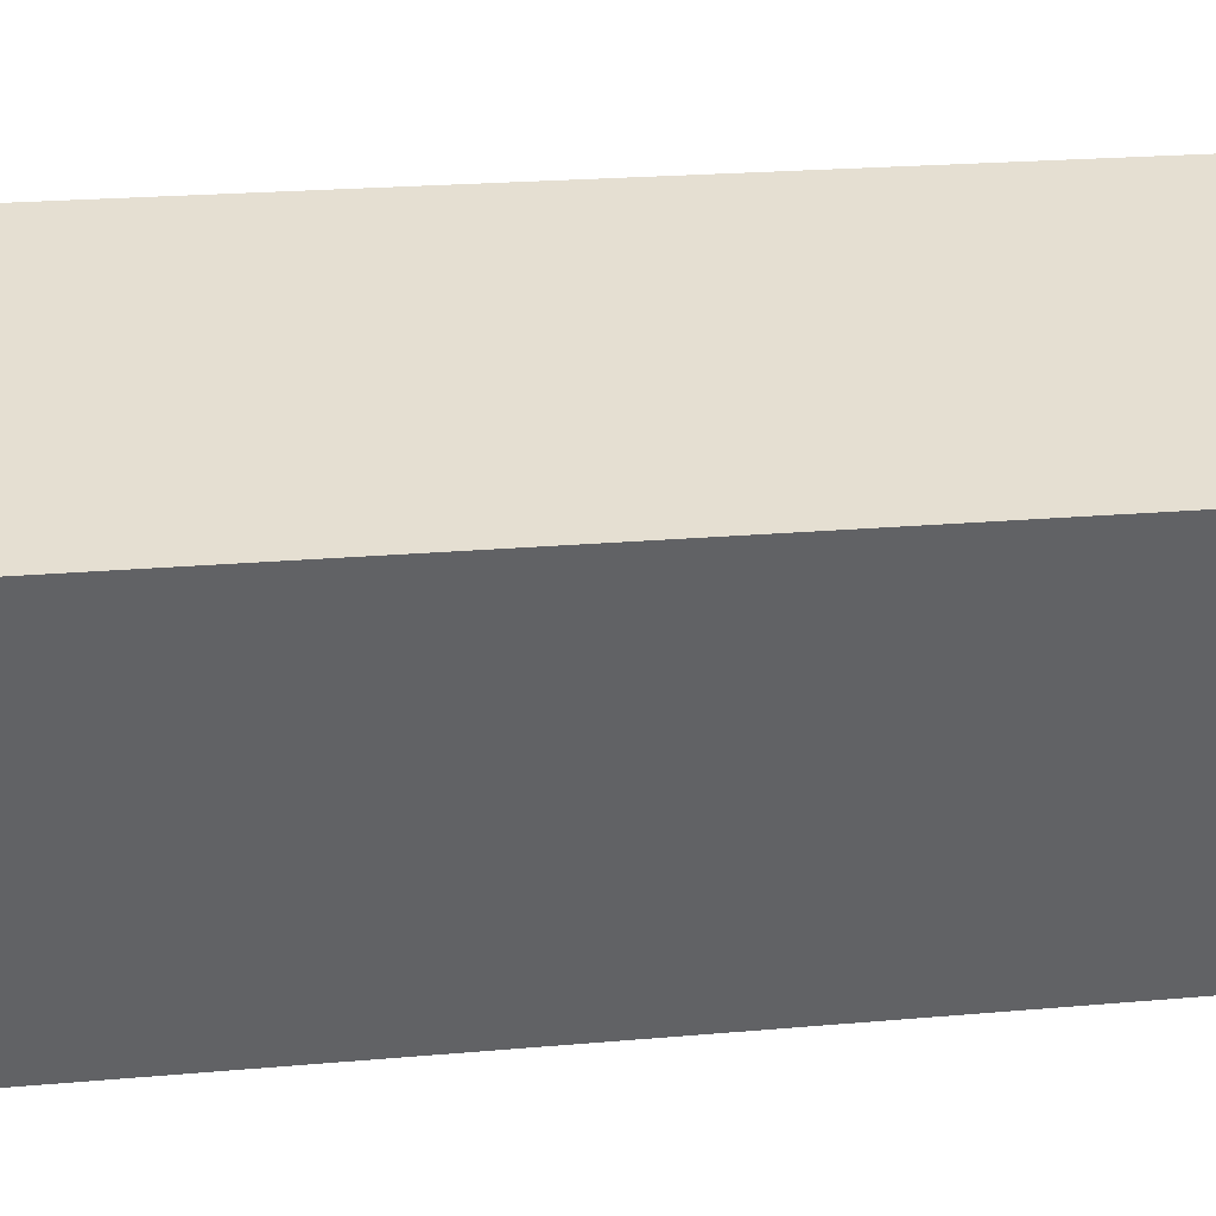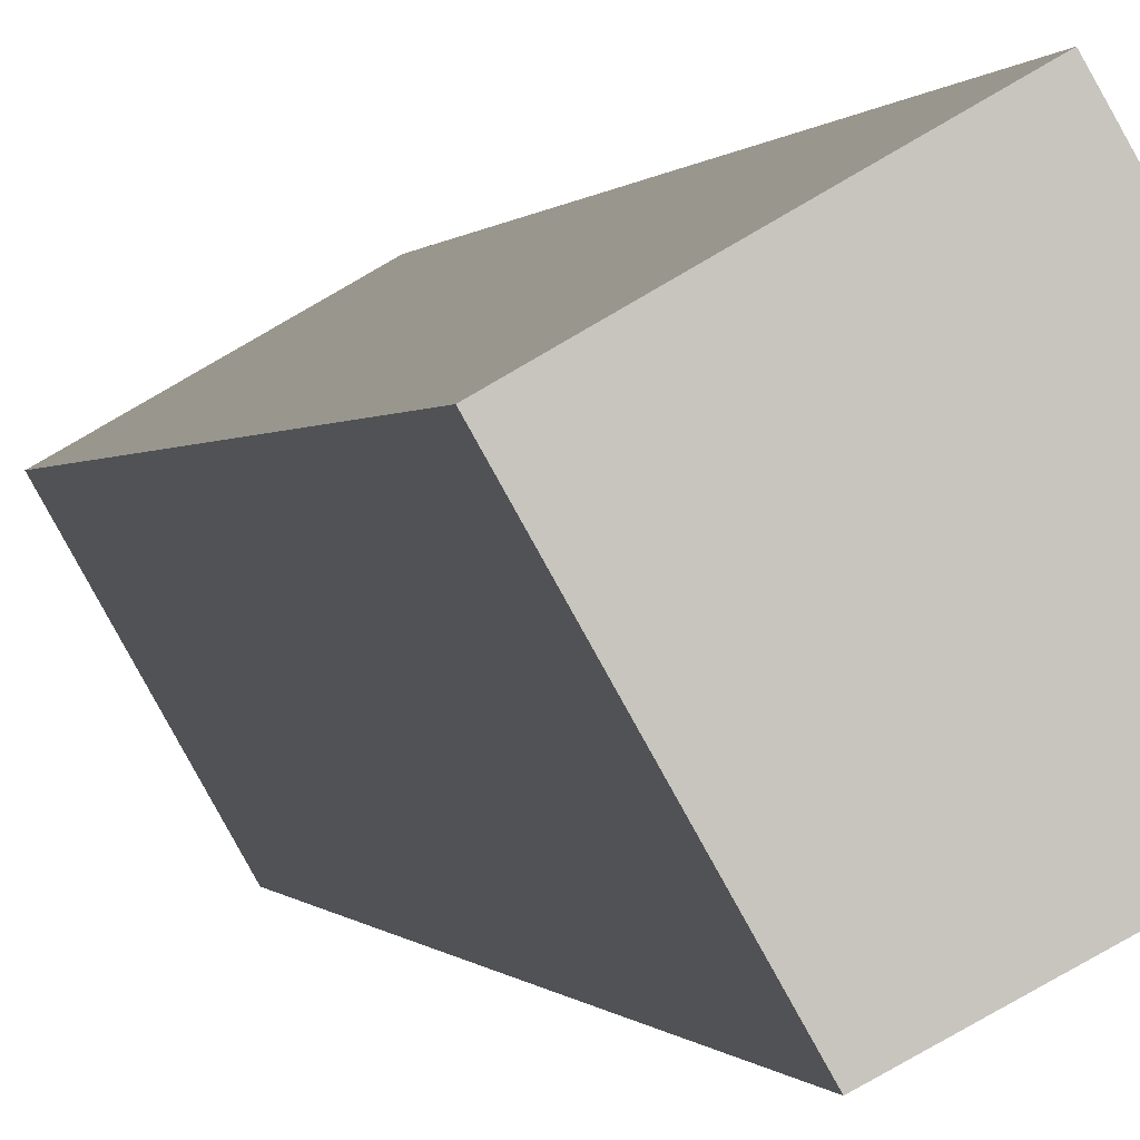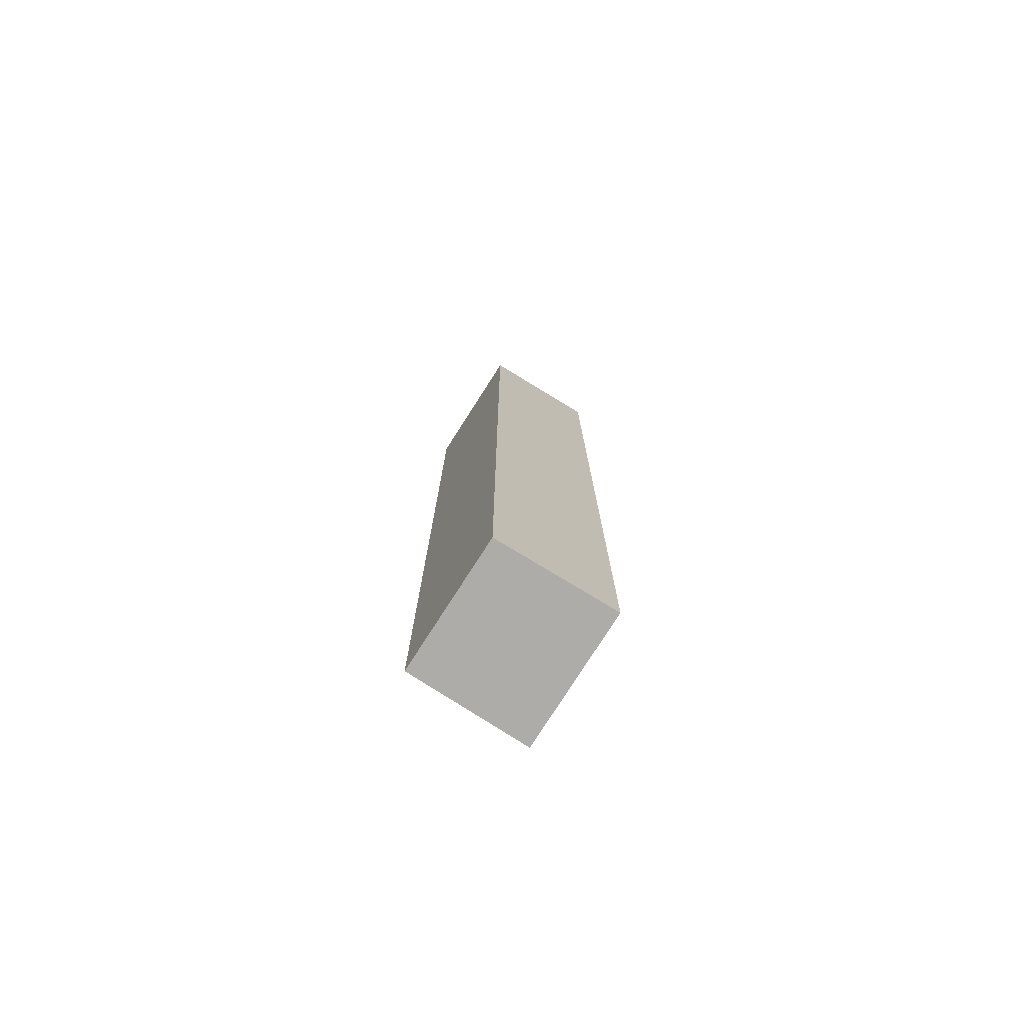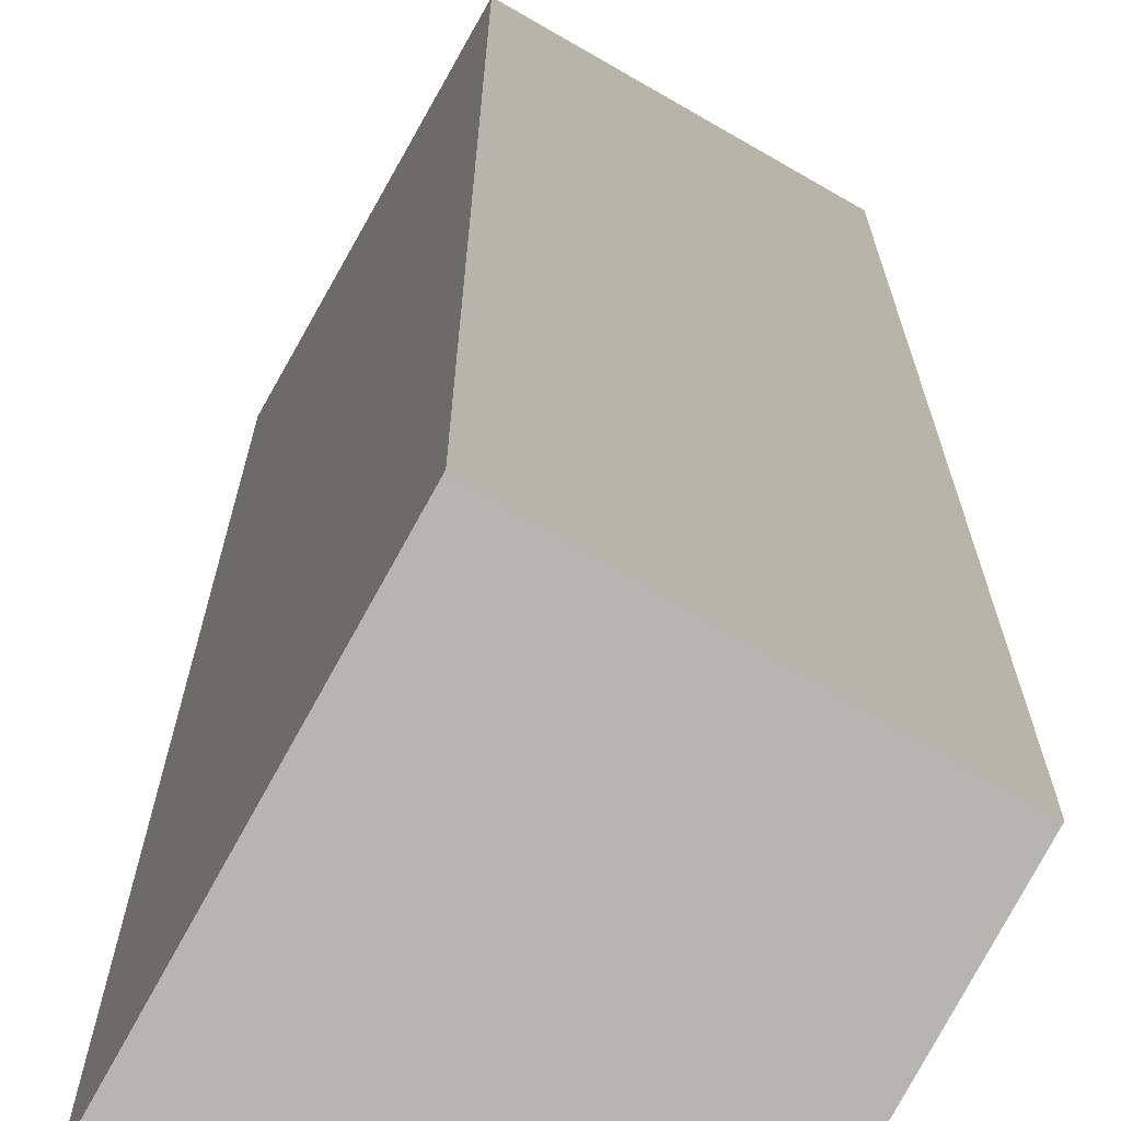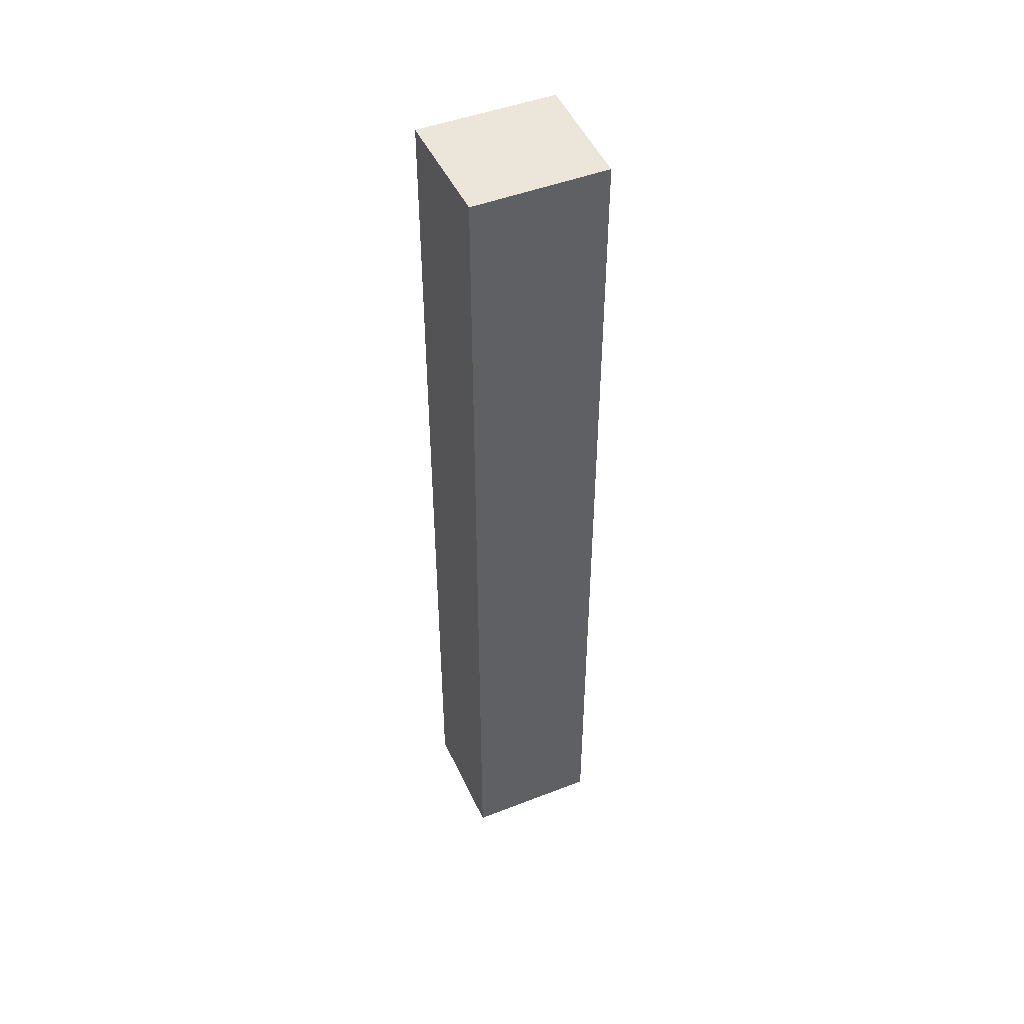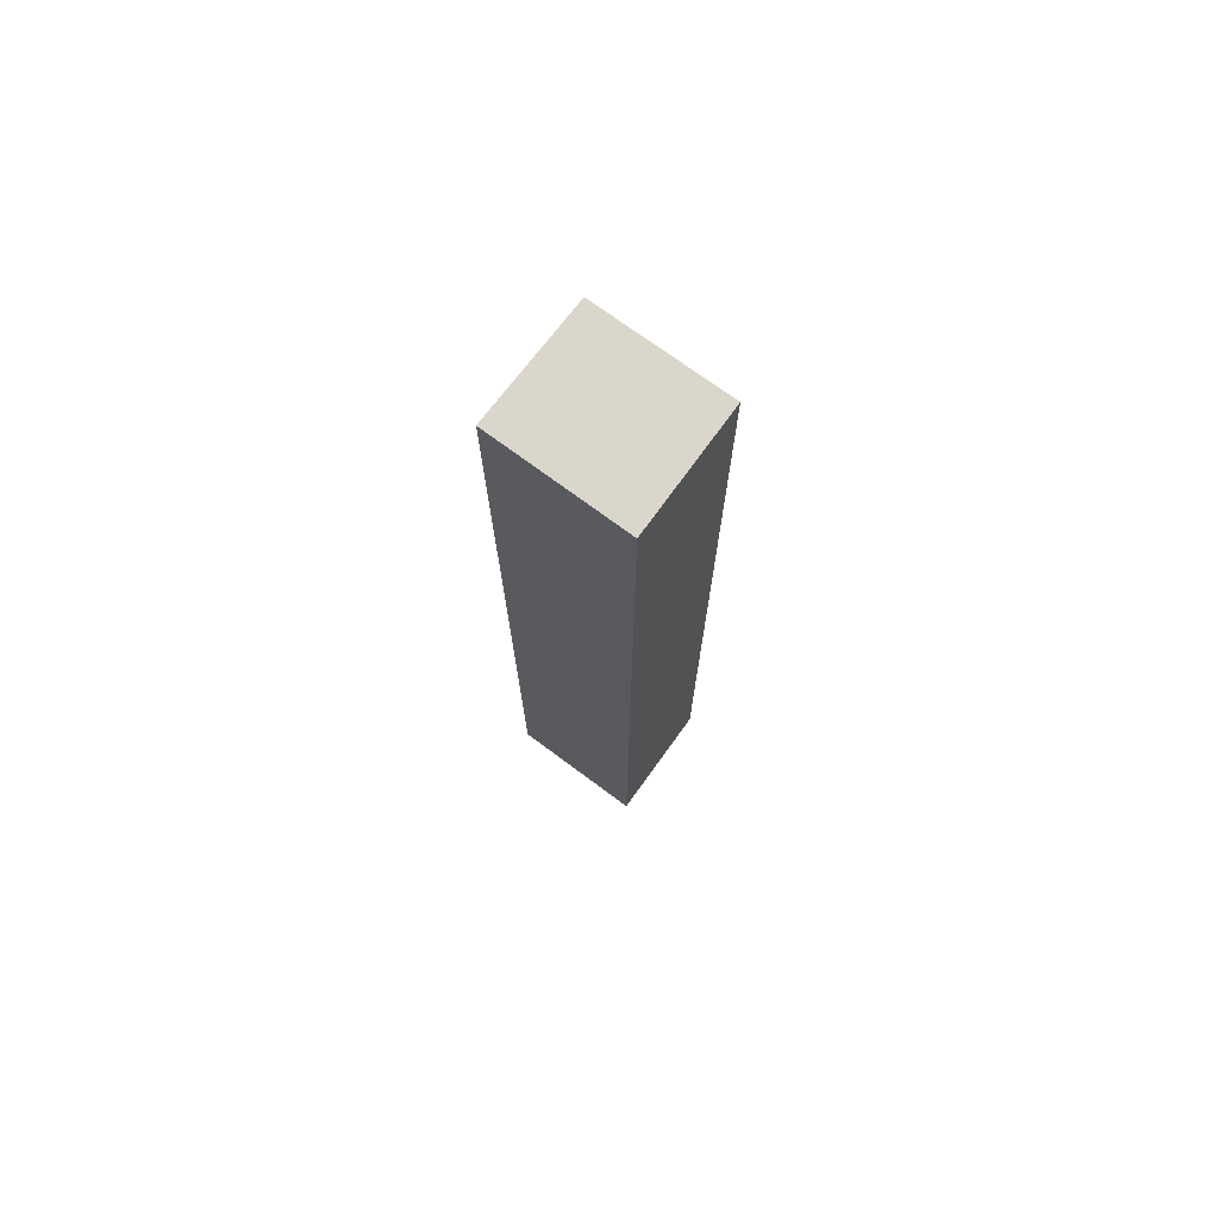
<metadata>
{"format":"obj","ext":"obj","renderer":"f3d","projection":"perspective","resolution":1024,"background":"white","views":[{"elev":9.0,"azim":69.6,"up":"+Z"},{"elev":0.0,"azim":171.9,"up":"+Z"},{"elev":-76.8,"azim":176.9,"up":"+Y"},{"elev":8.8,"azim":-0.0,"up":"+Z"},{"elev":47.4,"azim":95.8,"up":"+Y"},{"elev":73.6,"azim":-24.3,"up":"+Y"}]}
</metadata>
<code>
v  3.036 16.56 1.037
v  0 16.56 1.014e-15
v  1.175 16.56 2.106
v  1.878 16.56 -1.008
v  1.878 6.172e-17 -1.008
v  0 0 0
v  1.175 -1.29e-16 2.106
v  3.036 -6.35e-17 1.037
g defaultobject
f 1 2 3
f 2 1 4
f 5 2 4
f 2 5 6
f 6 3 2
f 3 6 7
f 7 1 3
f 1 7 8
f 8 4 1
f 4 8 5
f 5 7 6
f 7 5 8

</code>
